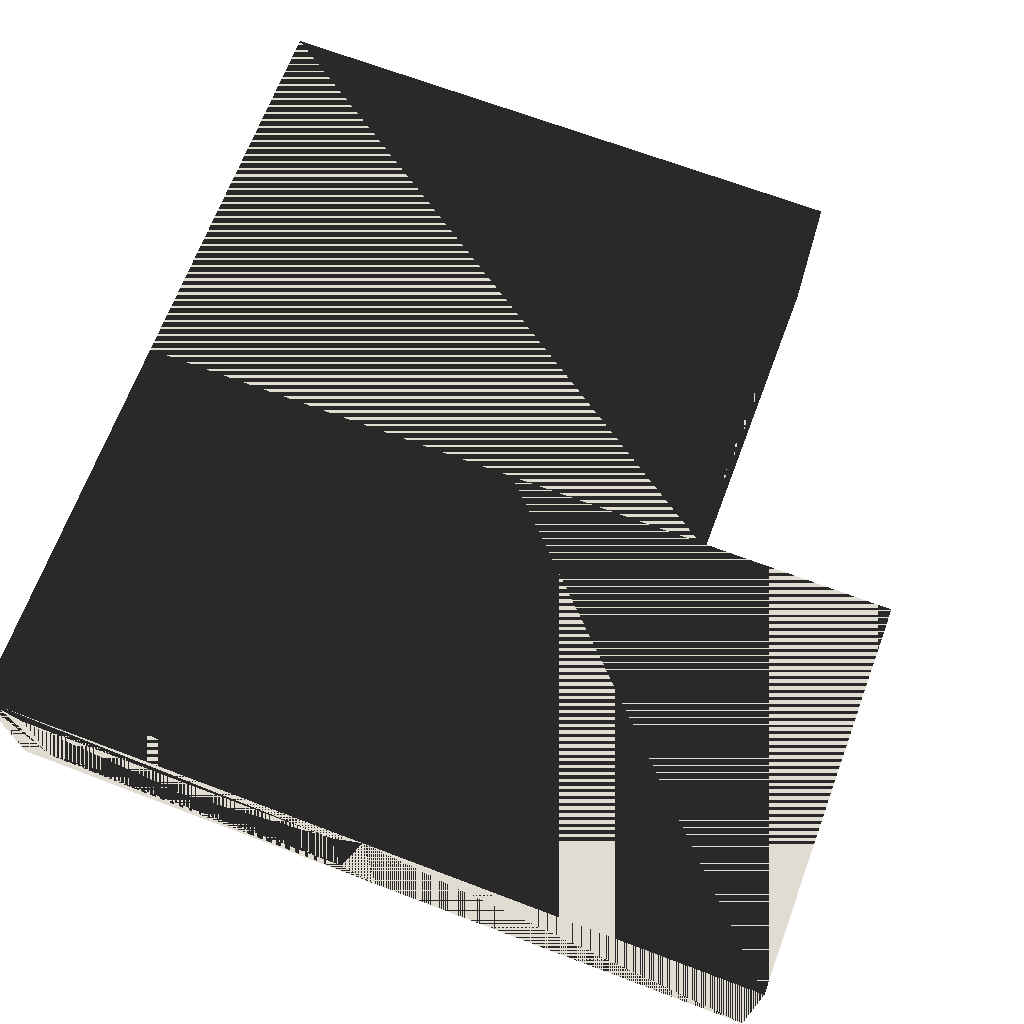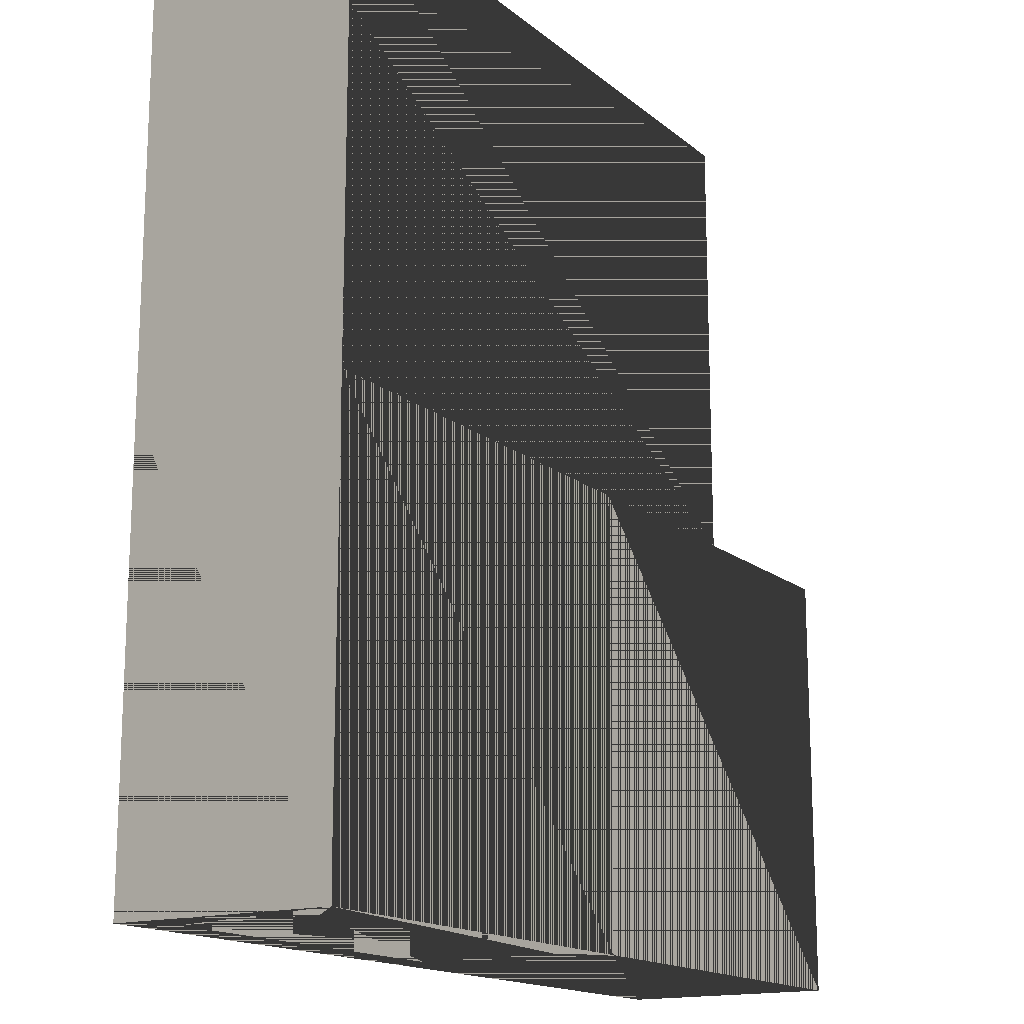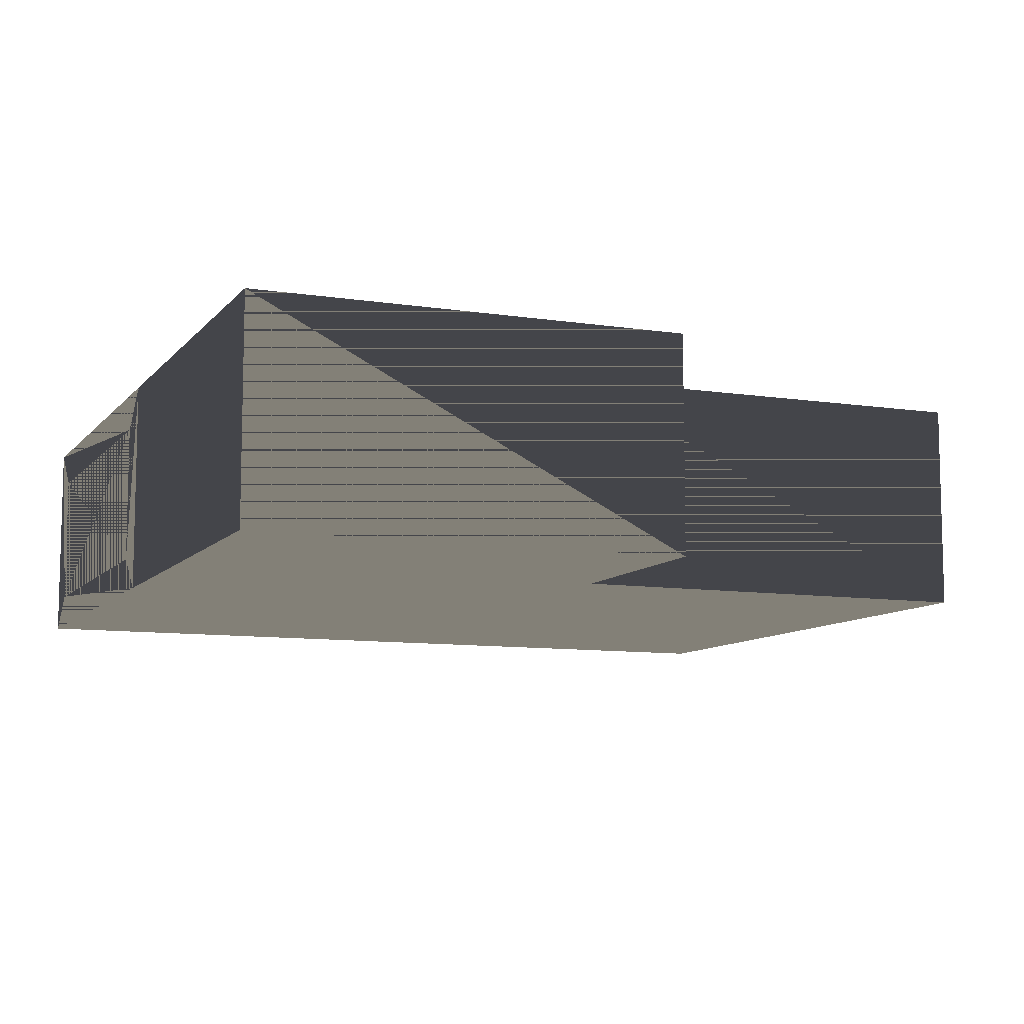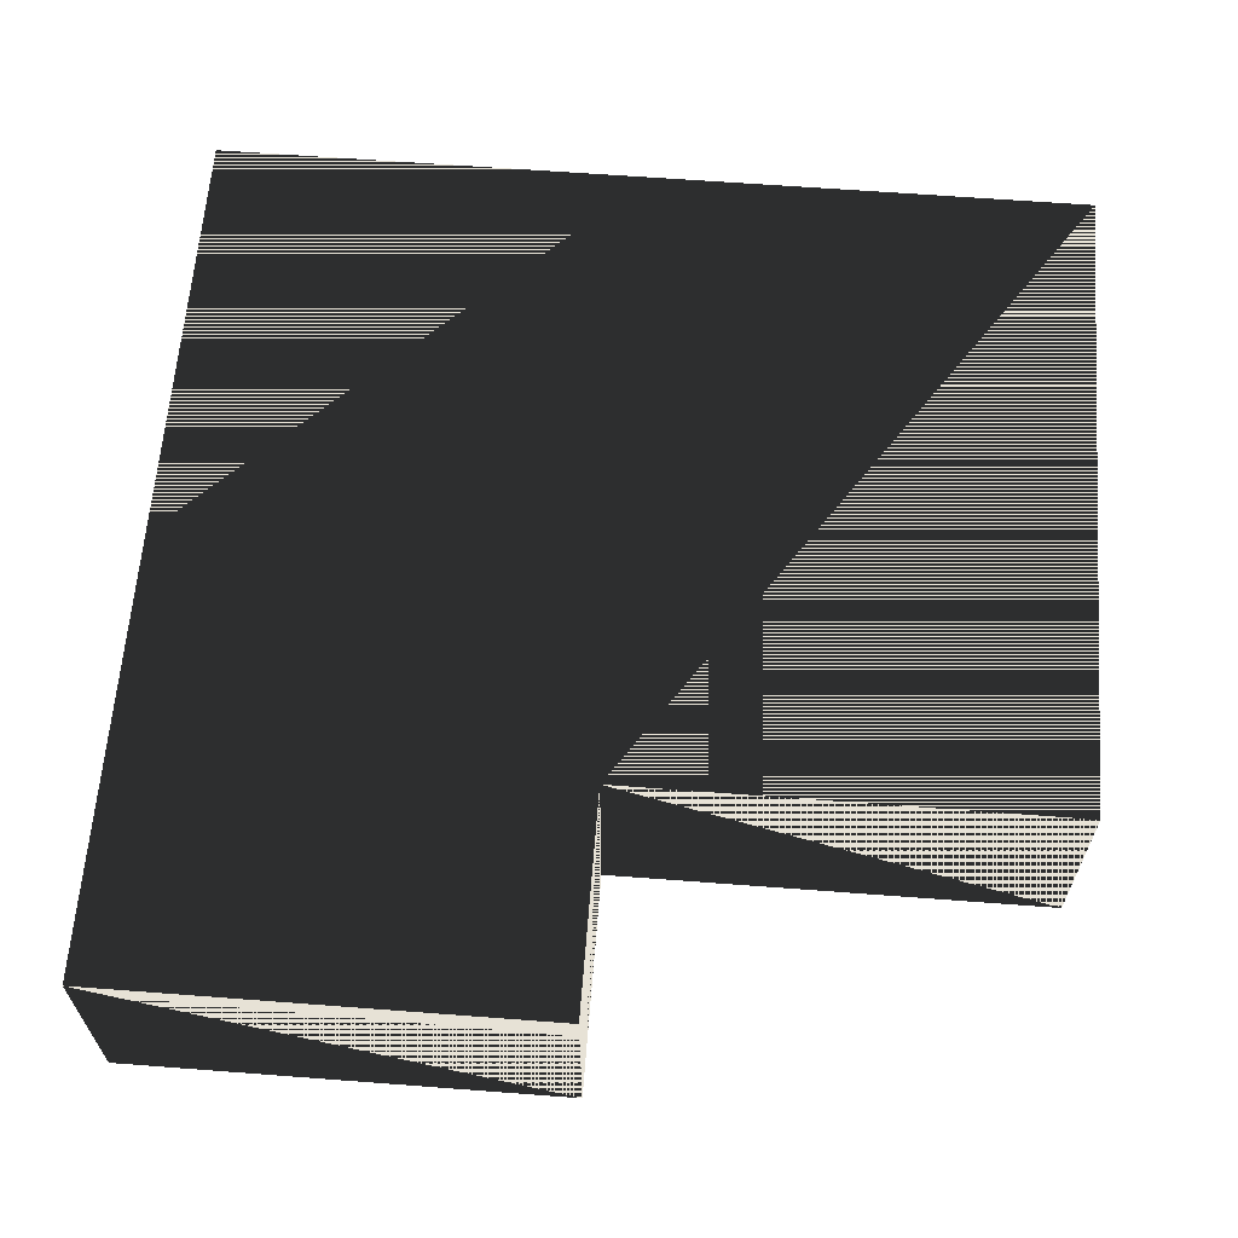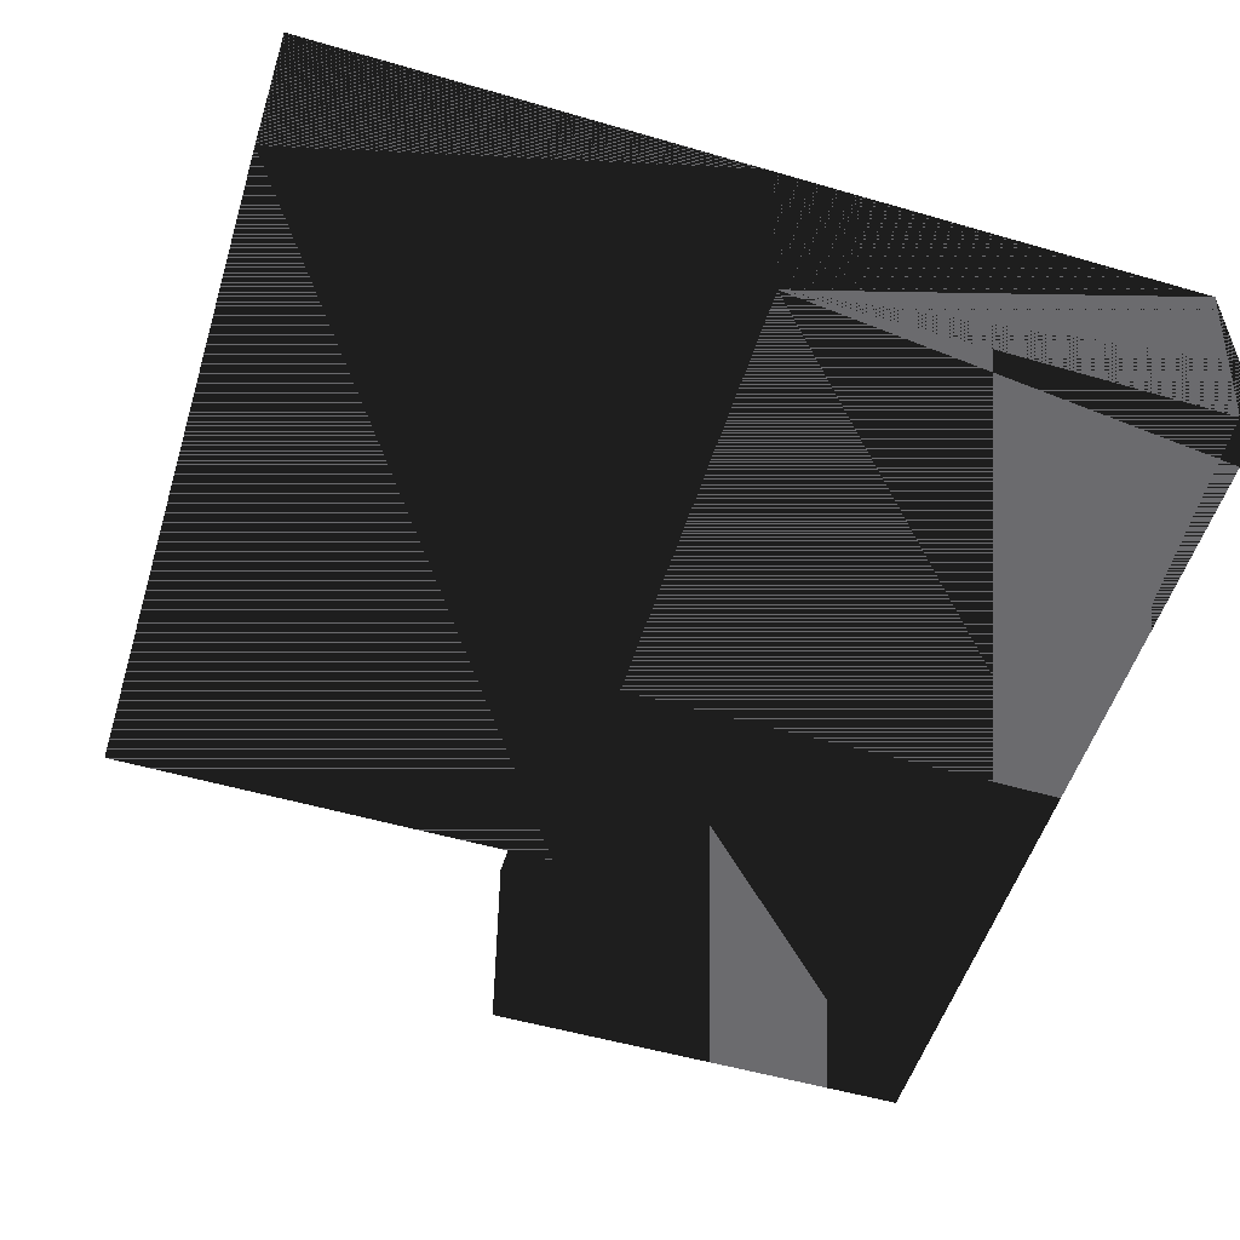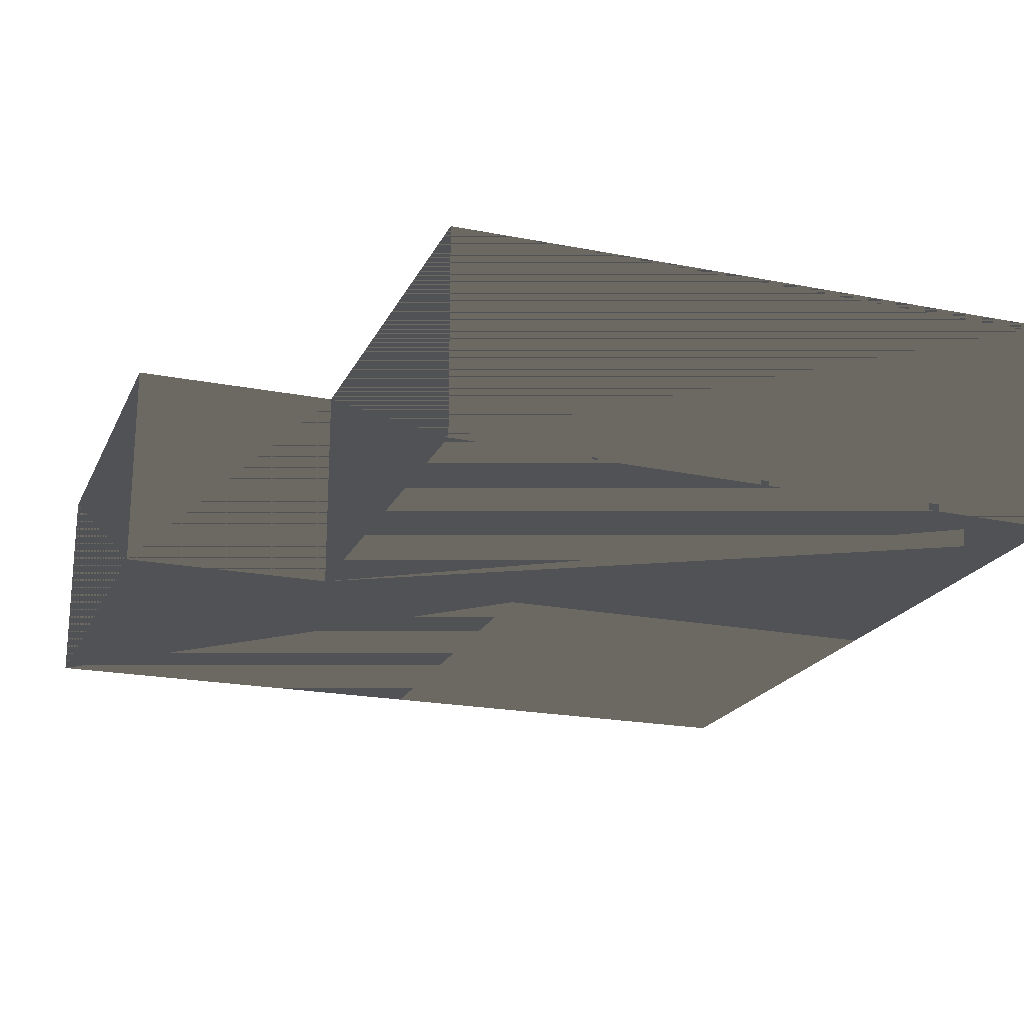
<metadata>
{"format":"obj","ext":"obj","renderer":"f3d","projection":"perspective","resolution":1024,"background":"white","views":[{"elev":69.0,"azim":20.7,"up":"+Z"},{"elev":-15.9,"azim":-58.0,"up":"+Y"},{"elev":-9.3,"azim":67.7,"up":"+Z"},{"elev":63.1,"azim":94.4,"up":"+Z"},{"elev":-53.5,"azim":-107.2,"up":"+Z"},{"elev":-20.6,"azim":160.3,"up":"+Z"}]}
</metadata>
<code>
v -6.096 -6.096 0
v -5.548 -6.096 0.5
v -6.096 -6.096 3.048
v -5.548 -6.096 2.5
v 0 -6.096 0
v -0.548 -6.096 0.5
v 0 -6.096 3.048
v -0.548 -6.096 2.5
v -6.096 0 0
v -6.096 0 3.048
v 0 0 0
v 0 0 3.048
v 3.048 0 3.048
v 6.096 0 0
v 6.096 0 3.048
v 3.048 0 0
v 6.096 -6.096 0
v 6.096 -6.096 3.048
v -6.096 6.096 0
v -6.096 6.096 3.048
v 3.048 6.096 0
v 3.048 6.096 3.048
f 1 2 3
f 3 2 1
f 3 4 2
f 2 4 3
f 1 2 5
f 5 2 1
f 5 6 2
f 2 6 5
f 5 6 7
f 7 6 5
f 7 8 6
f 6 8 7
f 7 8 3
f 3 8 7
f 3 4 8
f 8 4 3
f 4 2 6 8
f 8 6 2 4
f 3 9 10
f 10 9 3
f 3 1 9
f 9 1 3
f 10 11 12
f 12 11 10
f 10 9 11
f 11 9 10
f 7 11 12
f 12 11 7
f 7 5 11
f 11 5 7
f 9 5 11
f 11 5 9
f 9 1 5
f 5 1 9
f 10 7 12
f 12 7 10
f 10 3 7
f 7 3 10
f 13 14 15
f 15 14 13
f 13 16 14
f 14 16 13
f 7 17 18
f 18 17 7
f 7 5 17
f 17 5 7
f 18 14 15
f 15 14 18
f 18 17 14
f 14 17 18
f 7 11 12
f 12 11 7
f 7 5 11
f 11 5 7
f 12 16 13
f 13 16 12
f 12 11 16
f 16 11 12
f 11 17 14
f 14 17 11
f 11 5 17
f 17 5 11
f 12 18 15
f 15 18 12
f 12 7 18
f 18 7 12
f 10 19 20
f 20 19 10
f 10 9 19
f 19 9 10
f 20 21 22
f 22 21 20
f 20 19 21
f 21 19 20
f 13 21 22
f 22 21 13
f 13 16 21
f 21 16 13
f 10 11 12
f 12 11 10
f 10 9 11
f 11 9 10
f 12 16 13
f 13 16 12
f 12 11 16
f 16 11 12
f 19 16 21
f 21 16 19
f 19 9 16
f 16 9 19
f 20 13 22
f 22 13 20
f 20 10 13
f 13 10 20

</code>
